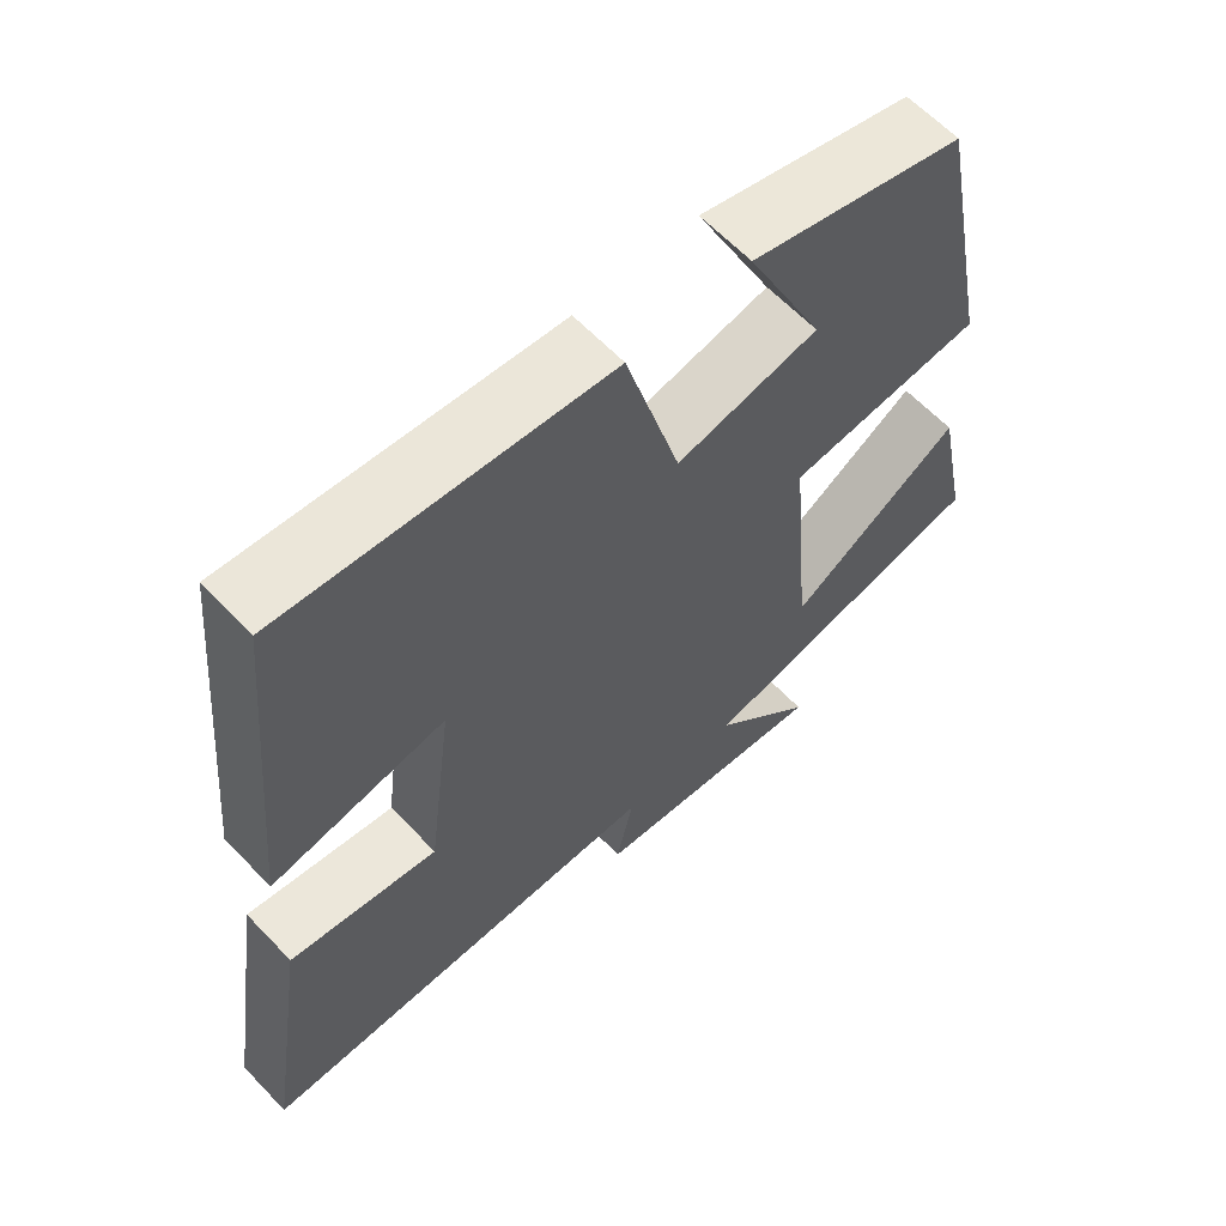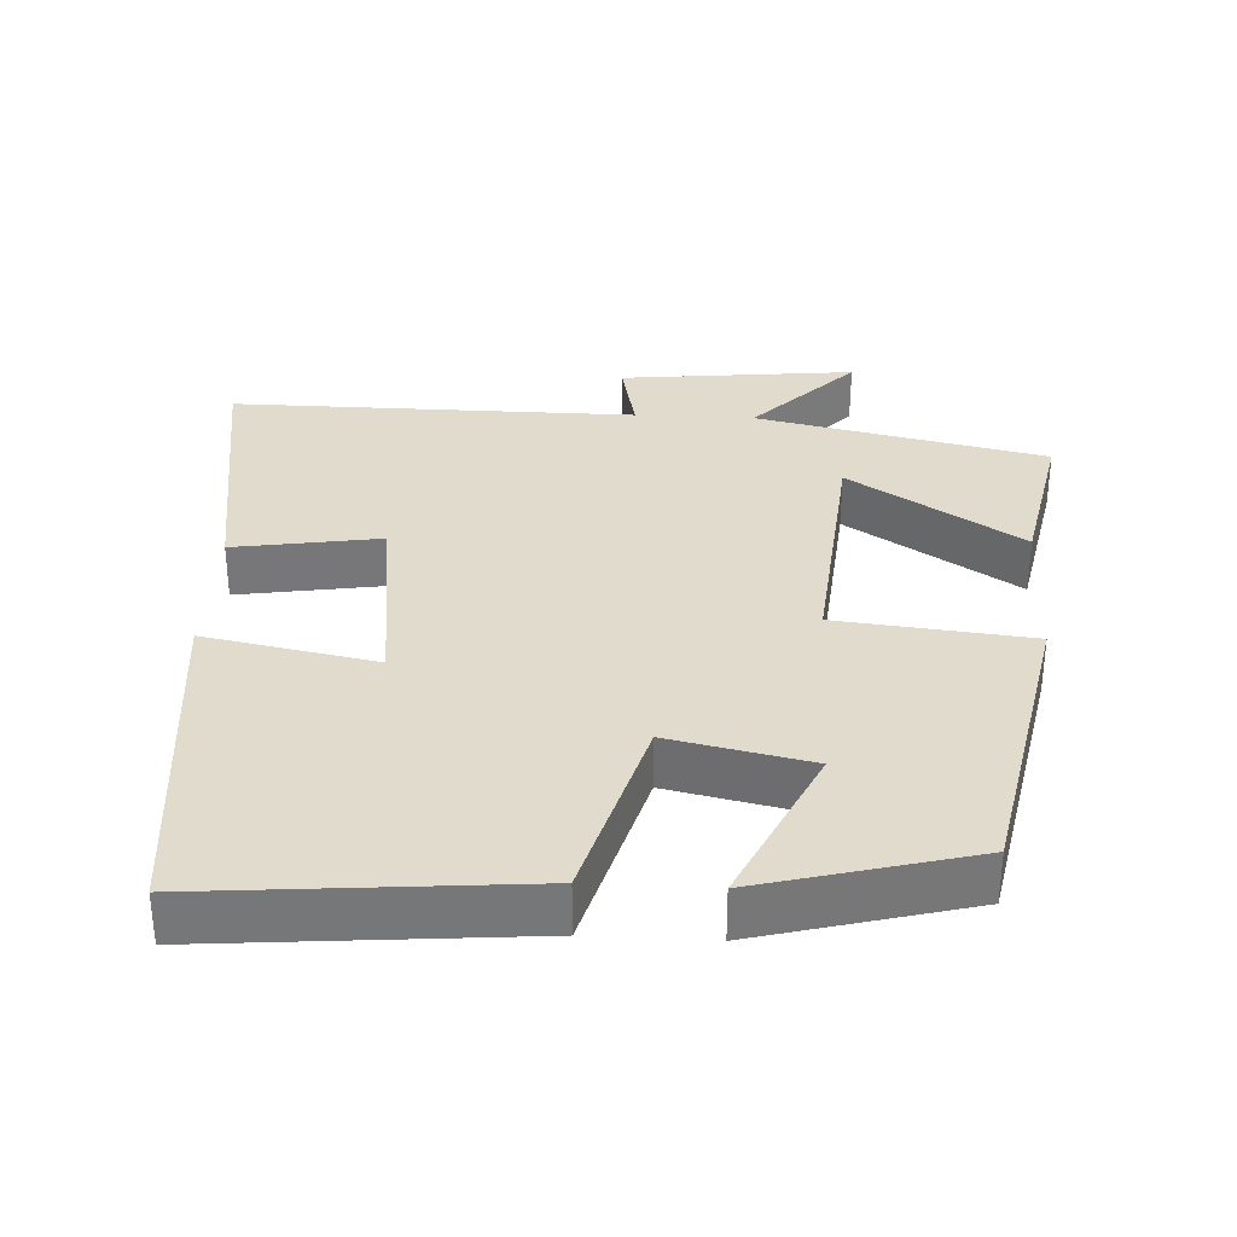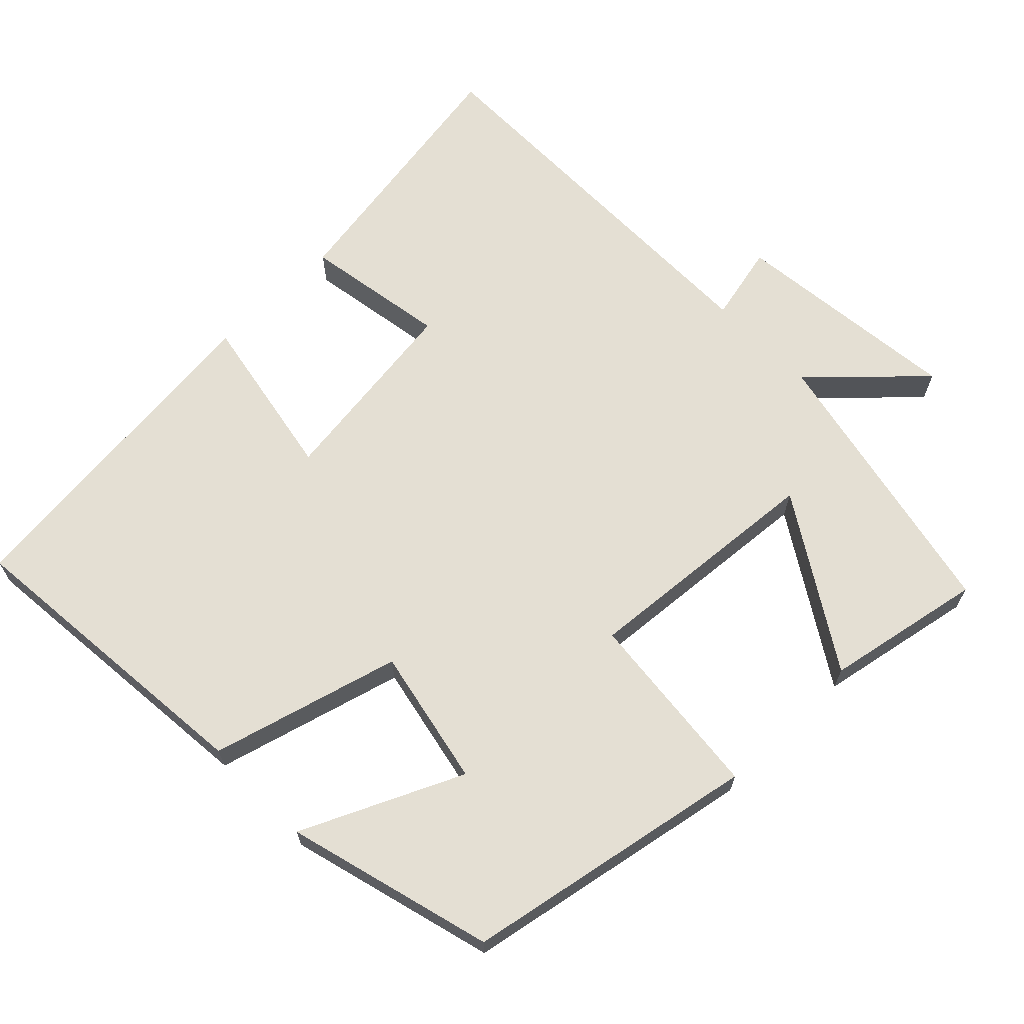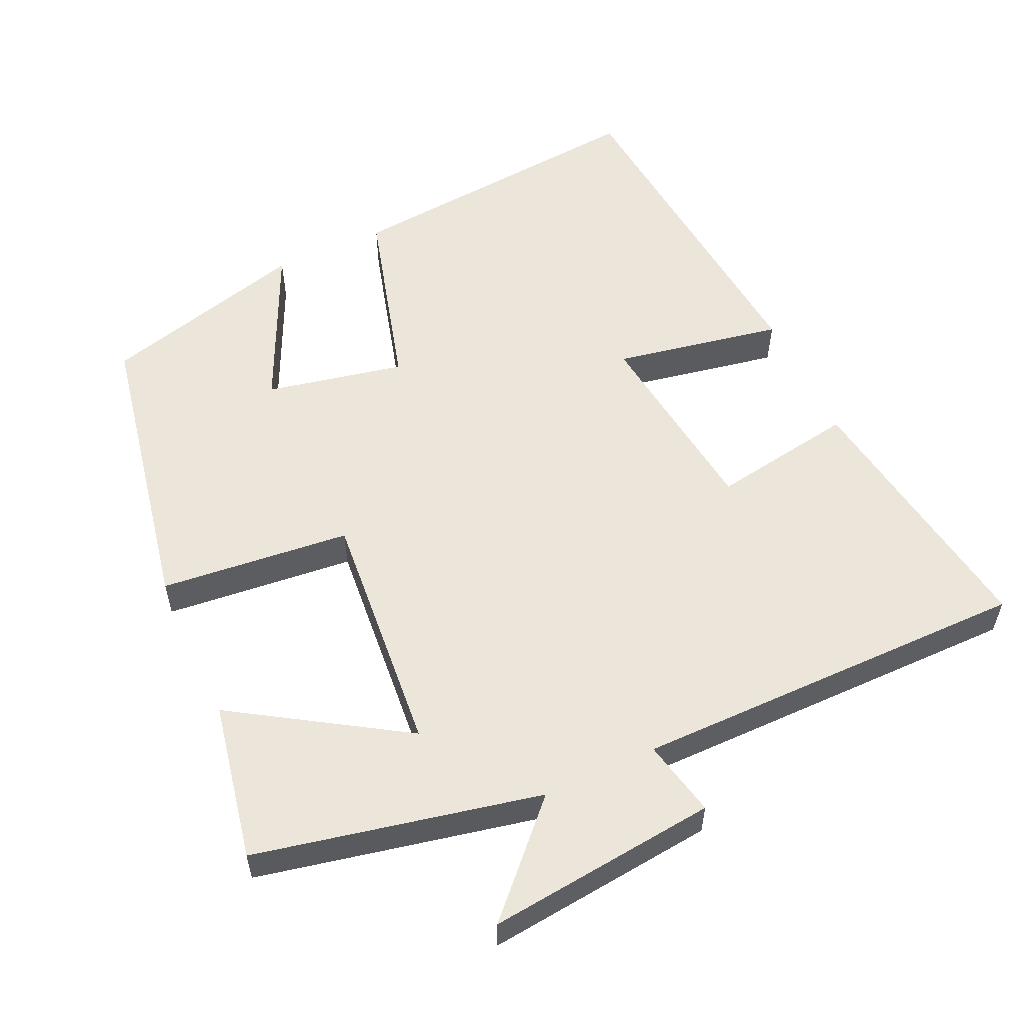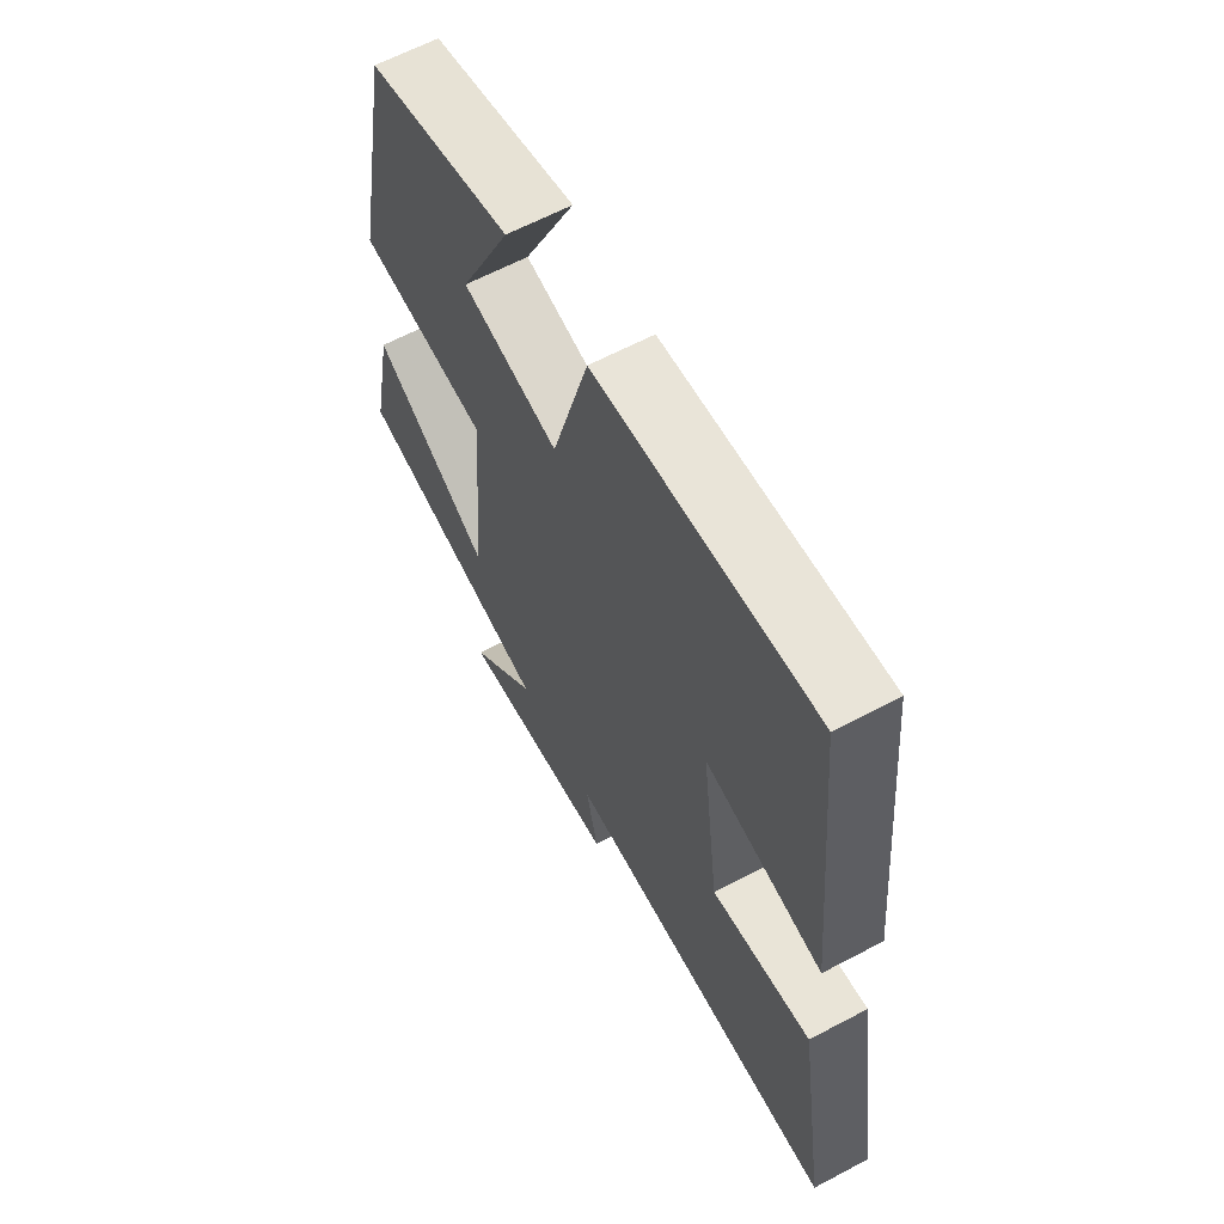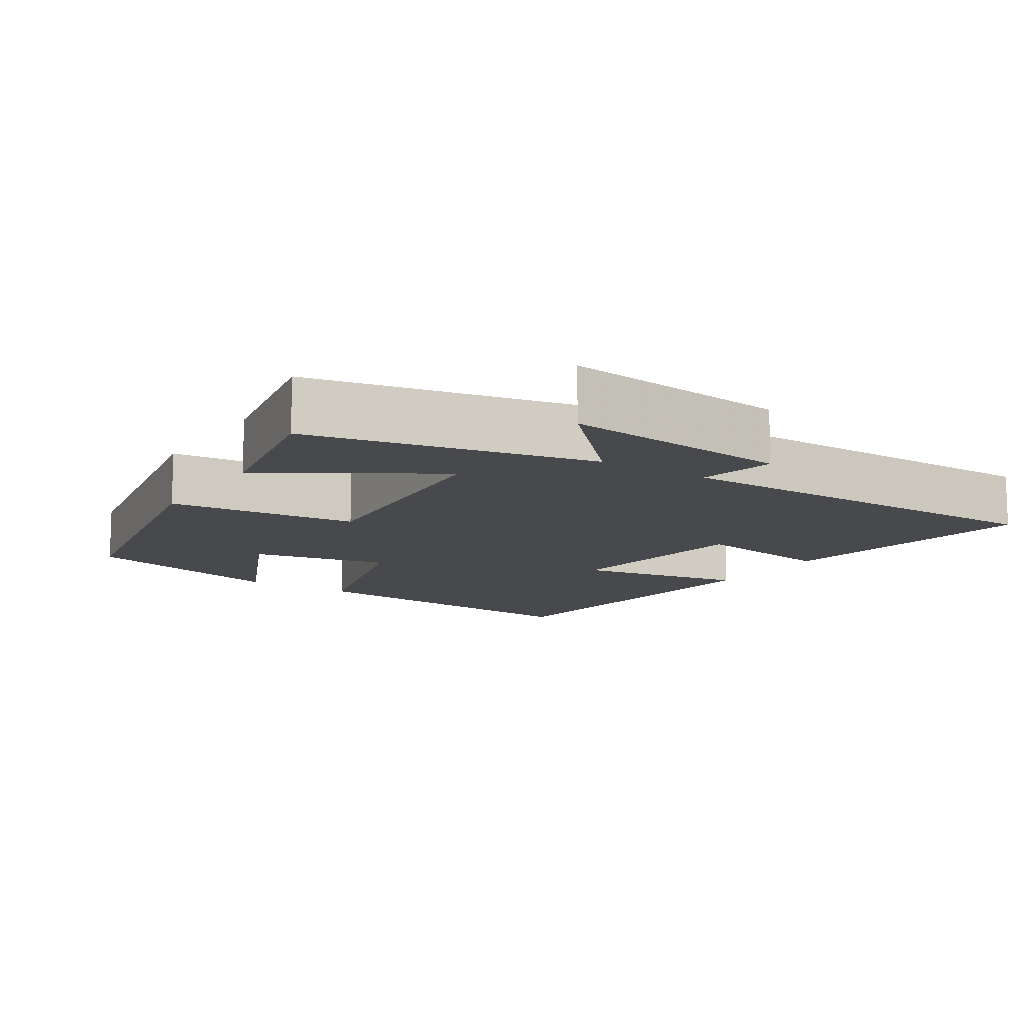
<metadata>
{"format":"obj","ext":"obj","renderer":"f3d","projection":"perspective","resolution":1024,"background":"white","views":[{"elev":62.1,"azim":-43.4,"up":"+Z"},{"elev":33.2,"azim":3.1,"up":"+Y"},{"elev":66.7,"azim":45.4,"up":"+Y"},{"elev":56.3,"azim":155.2,"up":"+Y"},{"elev":63.0,"azim":-118.2,"up":"+Z"},{"elev":-12.1,"azim":146.9,"up":"+Y"}]}
</metadata>
<code>
v 0.421 0.07 0.424
v 0.5 0.07 0.019
v 0.238 0.07 -0.008
v 0.268 0.07 -0.346
v 0.5 0.07 -0.199
v 0.543 0.07 -0.416
v 0.151 0.07 -0.5
v 0.286 0.07 -0.64
v -0.032 0.07 -0.606
v -0.009 0.07 -0.5
v -0.557 0.07 -0.502
v -0.5 0.07 -0.132
v -0.302 0.07 -0.164
v -0.268 0.07 0.11
v -0.5 0.07 0.066
v -0.455 0.07 0.538
v -0.025 0.07 0.5
v 0.048 0.07 0.24
v 0.238 0.07 0.28
v 0.135 0.07 0.5
v 0.421 0 0.424
v 0.5 0 0.019
v 0.238 0 -0.008
v 0.268 0 -0.346
v 0.5 0 -0.199
v 0.543 0 -0.416
v 0.151 0 -0.5
v 0.286 0 -0.64
v -0.032 0 -0.606
v -0.009 0 -0.5
v -0.557 0 -0.502
v -0.5 0 -0.132
v -0.302 0 -0.164
v -0.268 0 0.11
v -0.5 0 0.066
v -0.455 0 0.538
v -0.025 0 0.5
v 0.048 0 0.24
v 0.238 0 0.28
v 0.135 0 0.5
f 19 20 1 2
f 18 19 2 3
f 16 17 18
f 15 16 18
f 14 15 18
f 18 3 4
f 14 18 4
f 13 14 4
f 12 13 4
f 11 12 4
f 10 11 4
f 7 8 9 10
f 7 10 4
f 4 5 6 7
f 22 21 40 39
f 23 22 39 38
f 38 37 36
f 38 36 35
f 38 35 34
f 24 23 38
f 24 38 34
f 24 34 33
f 24 33 32
f 24 32 31
f 24 31 30
f 30 29 28 27
f 24 30 27
f 27 26 25 24
f 1 21 22 2
f 2 22 23 3
f 3 23 24 4
f 4 24 25 5
f 5 25 26 6
f 6 26 27 7
f 7 27 28 8
f 8 28 29 9
f 9 29 30 10
f 10 30 31 11
f 11 31 32 12
f 12 32 33 13
f 13 33 34 14
f 14 34 35 15
f 15 35 36 16
f 16 36 37 17
f 17 37 38 18
f 18 38 39 19
f 19 39 40 20
f 20 40 21 1

</code>
